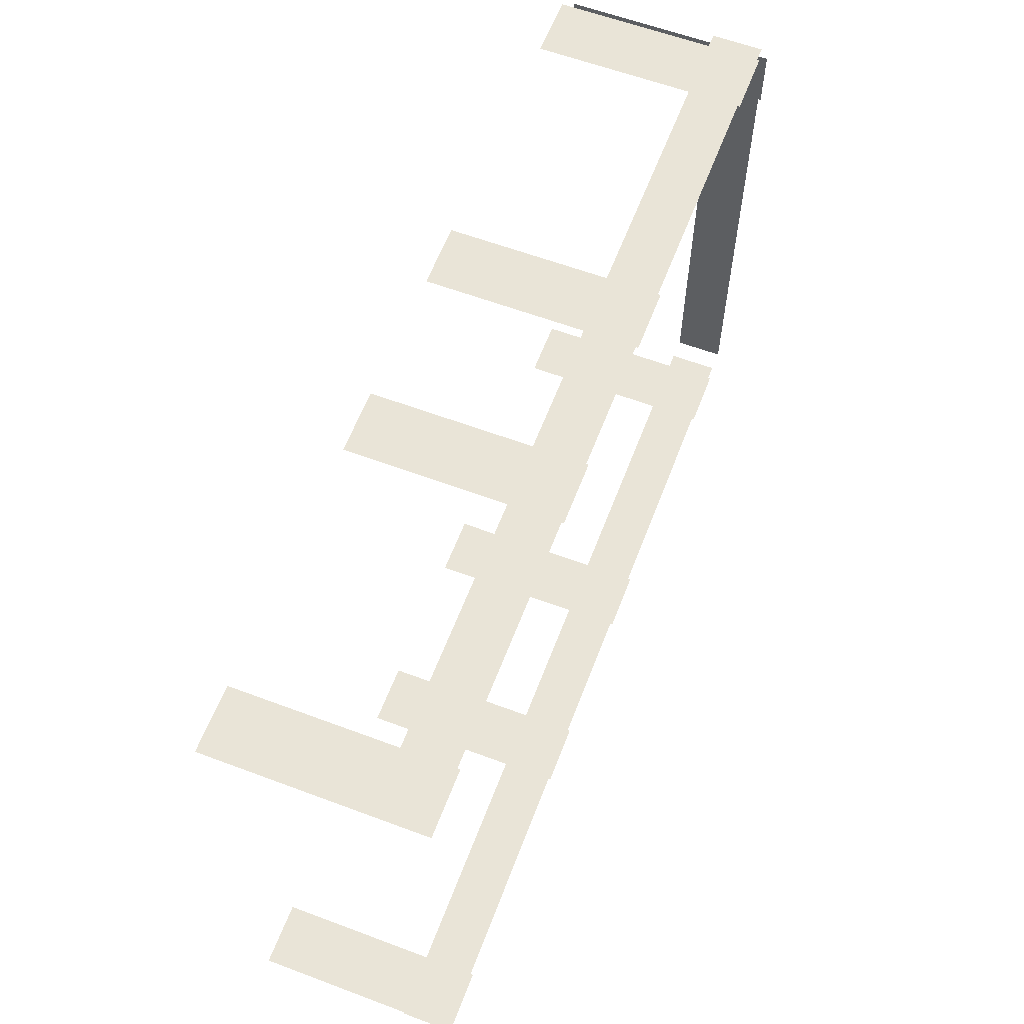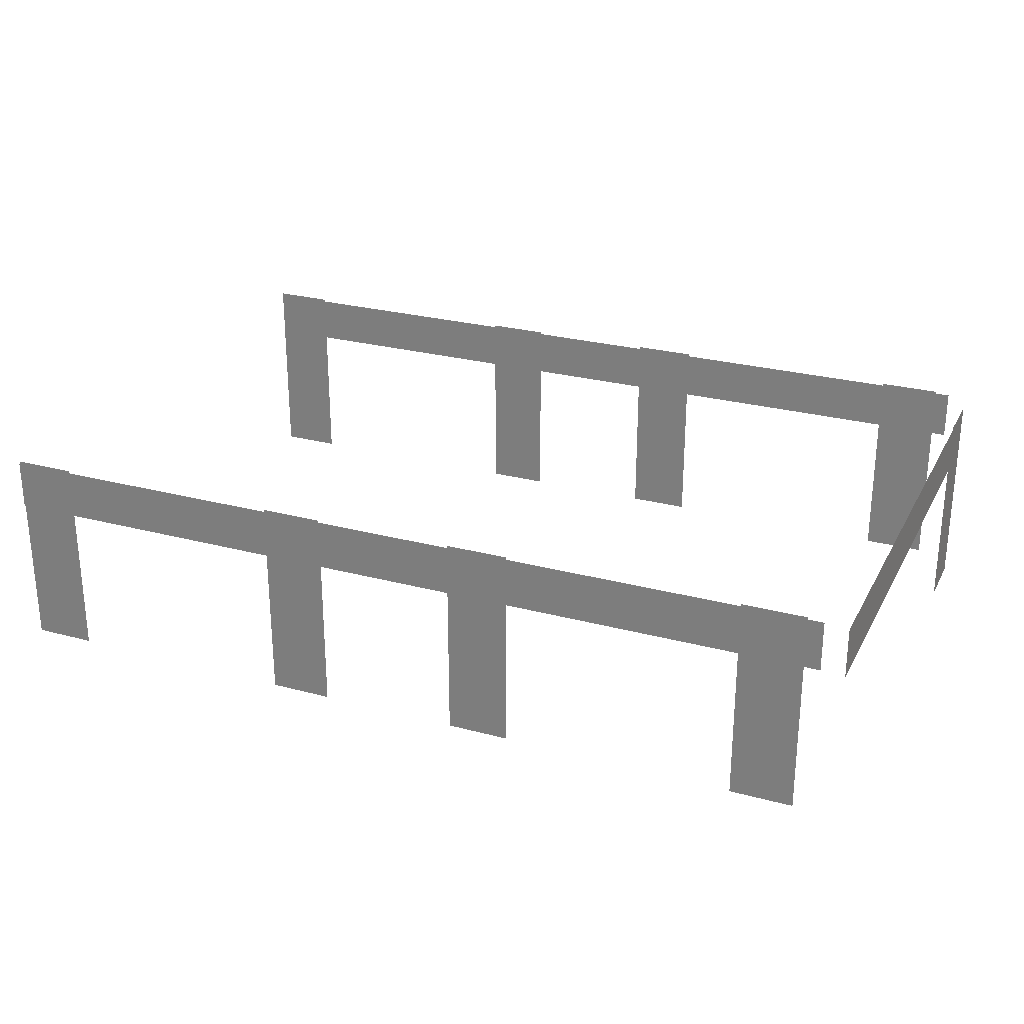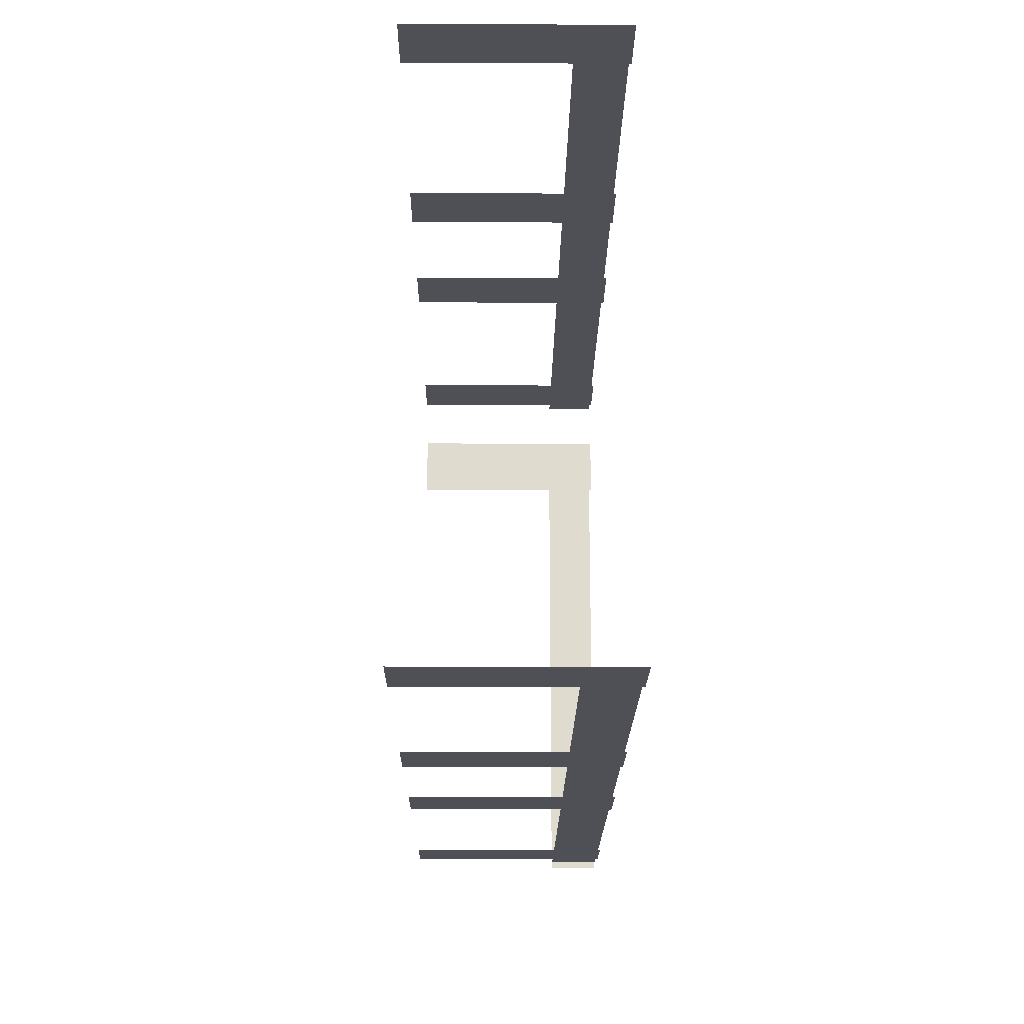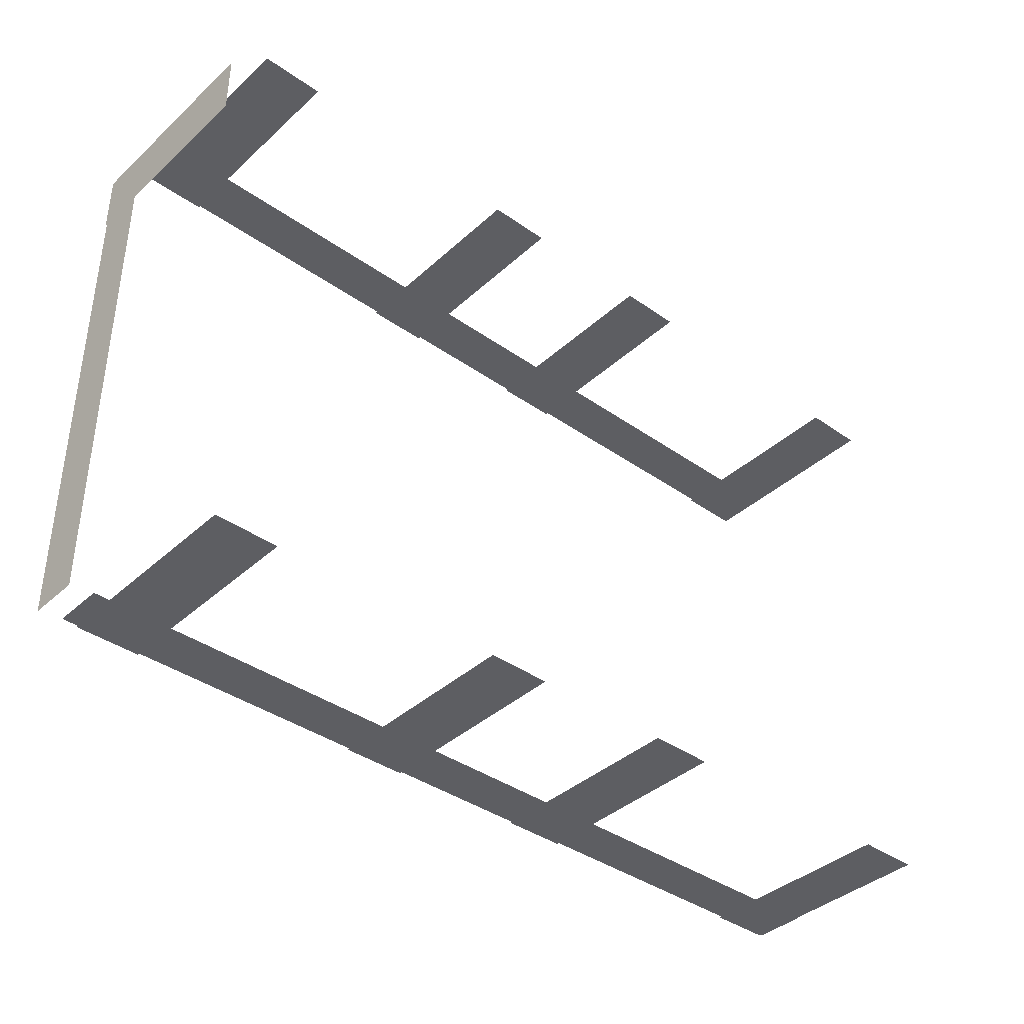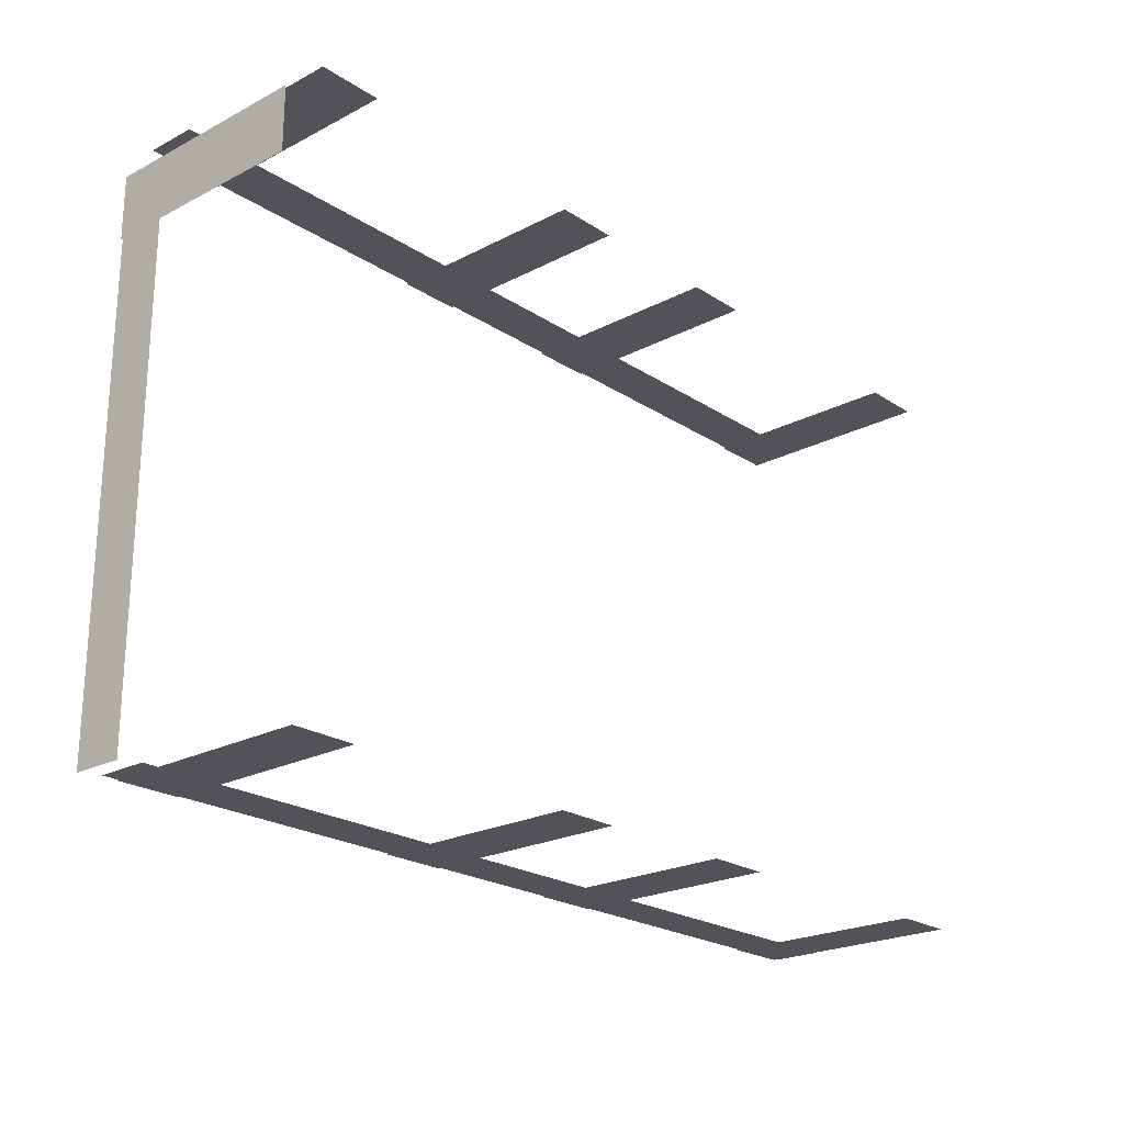
<metadata>
{"format":"obj","ext":"obj","renderer":"f3d","projection":"perspective","resolution":1024,"background":"white","views":[{"elev":60.8,"azim":110.9,"up":"+Z"},{"elev":26.4,"azim":-157.1,"up":"+Y"},{"elev":-19.4,"azim":89.5,"up":"+Z"},{"elev":-38.9,"azim":-41.5,"up":"+Z"},{"elev":-22.6,"azim":-48.1,"up":"+Z"}]}
</metadata>
<code>
g StairsTopSectionAO_combinedMesh_mesh
v -0.07 1.27 -0.51
v -7.289 1.682 -0.51
v -7.289 1.27 -0.51
v -0.07 1.682 -0.51
v -0.595 6.139e-08 -0.51
v -0.08 1.702 -0.51
v -0.595 1.702 -0.51
v -0.08 0 -0.51
v -4.715 6.139e-08 -0.51
v -4.2 1.702 -0.51
v -4.715 1.702 -0.51
v -4.2 0 -0.51
v -2.525 1.7 -0.51
v -3.04 -0.0024 -0.51
v -2.525 -0.0024 -0.51
v -3.04 1.7 -0.51
v -6.645 1.7 -0.51
v -7.16 -0.0024 -0.51
v -6.645 -0.0024 -0.51
v -7.16 1.7 -0.51
v -0.07 1.27 4.21
v -7.289 1.682 4.21
v -7.289 1.27 4.21
v -0.07 1.682 4.21
v -0.585 6.139e-08 4.21
v -0.07 1.702 4.21
v -0.585 1.702 4.21
v -0.07 0 4.21
v -4.695 6.139e-08 4.21
v -4.18 1.702 4.21
v -4.695 1.702 4.21
v -4.18 0 4.21
v -2.585 1.7 4.21
v -3.1 -0.002401 4.21
v -2.585 -0.002401 4.21
v -3.1 1.7 4.21
v -6.655 1.7 4.21
v -7.17 -0.002401 4.21
v -6.655 -0.002401 4.21
v -7.17 1.7 4.21
v -7.485 1.27 3.89
v -7.485 1.682 -0.5388
v -7.485 1.27 -0.5388
v -7.485 1.682 3.89
v -7.485 0 3.385
v -7.485 1.702 3.9
v -7.485 1.702 3.385
v -7.485 0 3.9
g StairsTopSectionAO_combinedMesh_mesh_0
f 3 2 1
f 2 4 1
f 7 6 5
f 6 8 5
f 11 10 9
f 10 12 9
f 15 14 13
f 14 16 13
f 19 18 17
f 18 20 17
f 23 22 21
f 22 24 21
f 27 26 25
f 26 28 25
f 31 30 29
f 30 32 29
f 35 34 33
f 34 36 33
f 39 38 37
f 38 40 37
f 43 42 41
f 42 44 41
f 47 46 45
f 46 48 45

</code>
